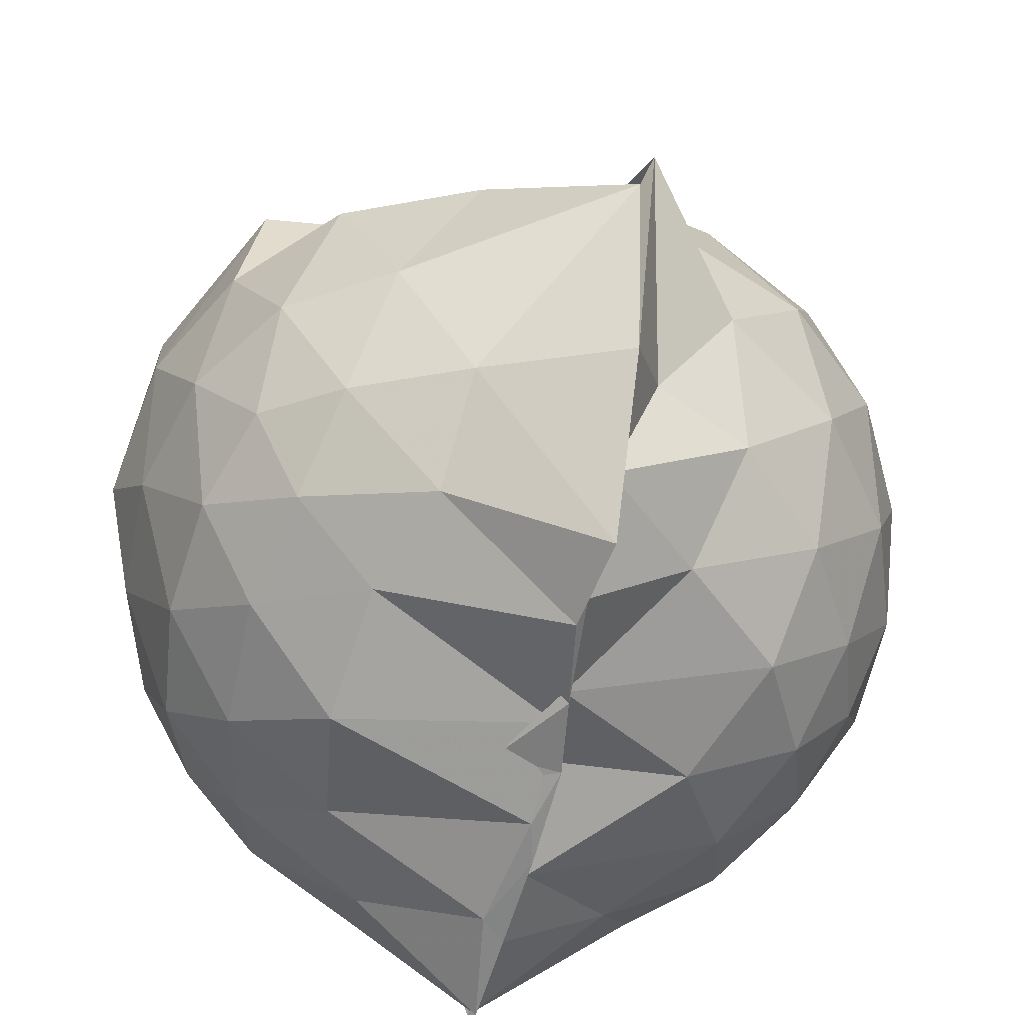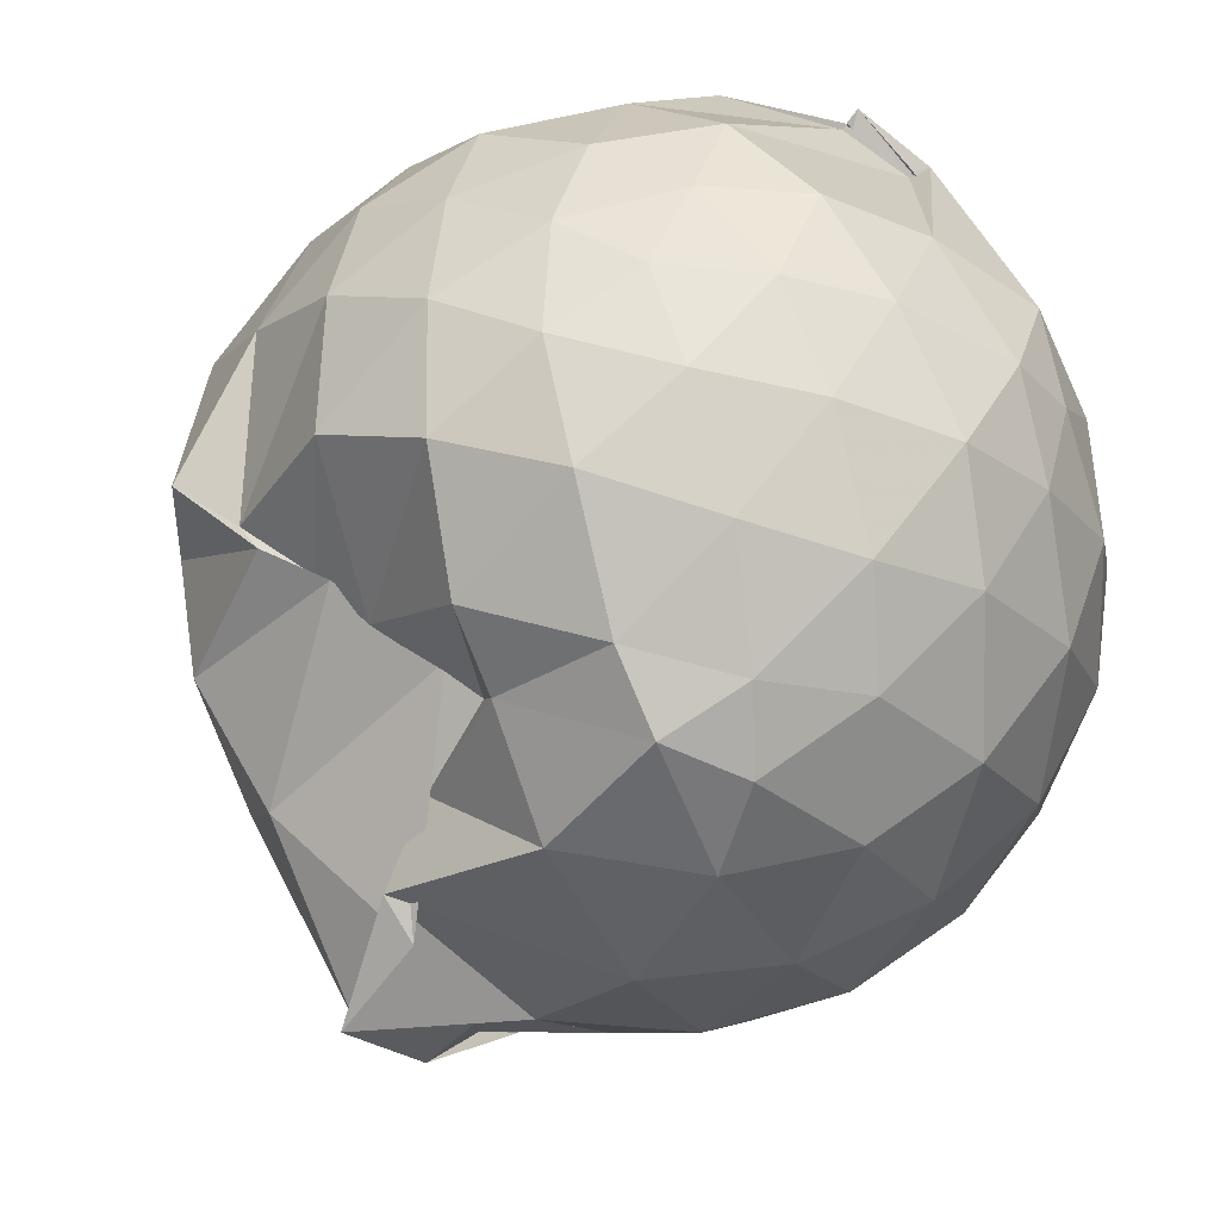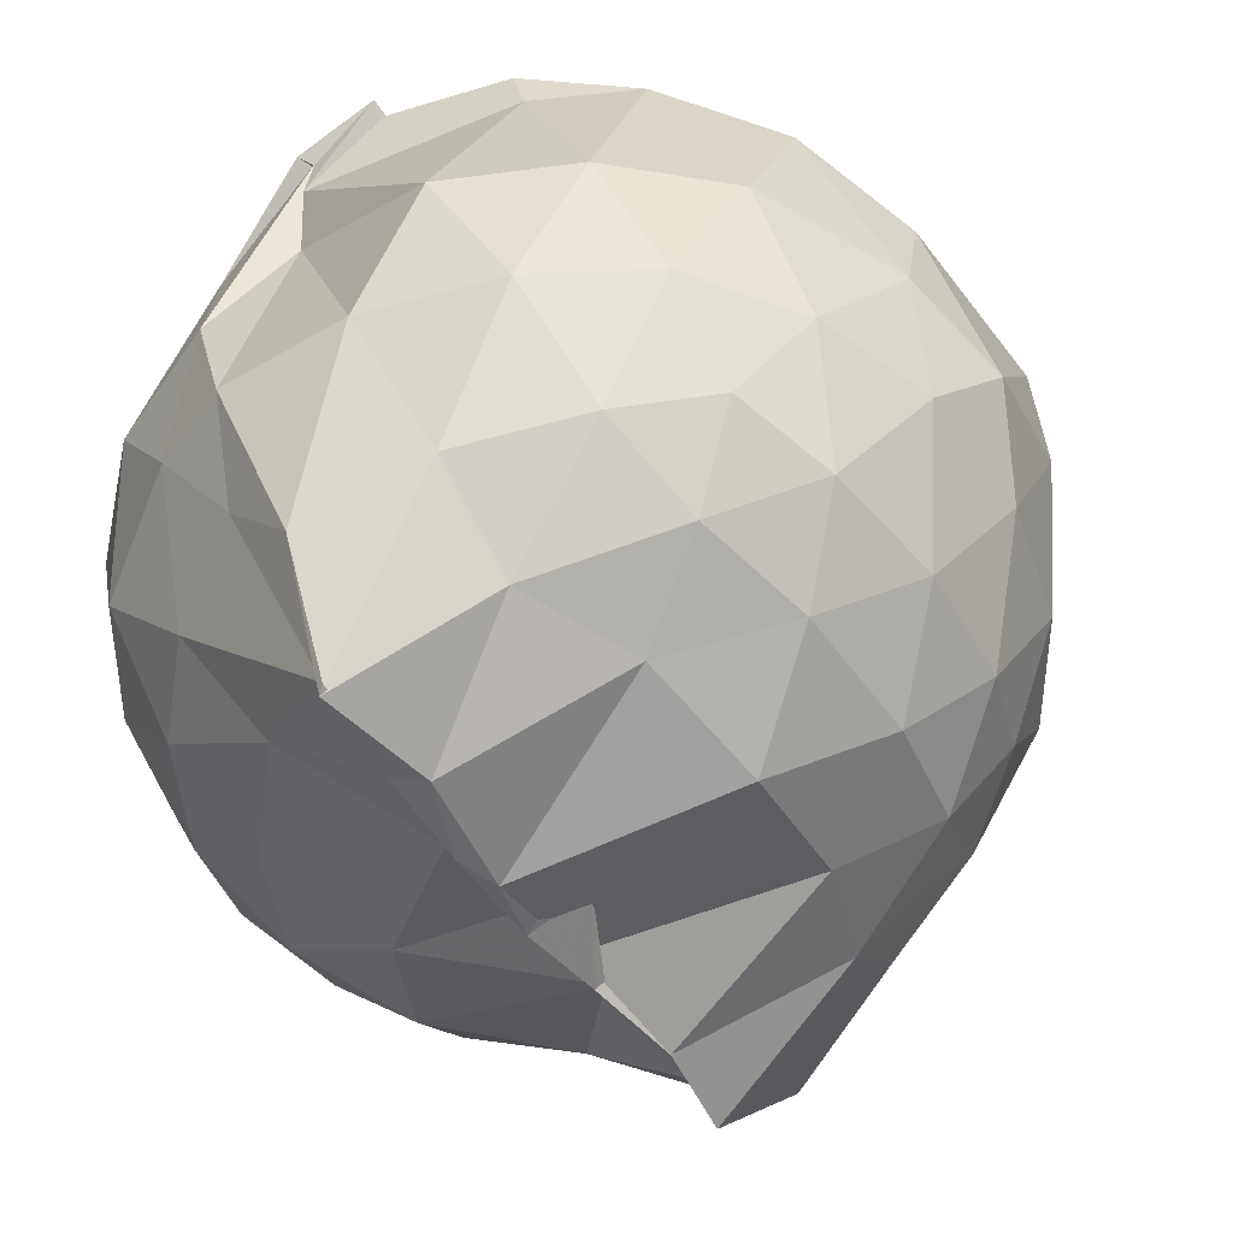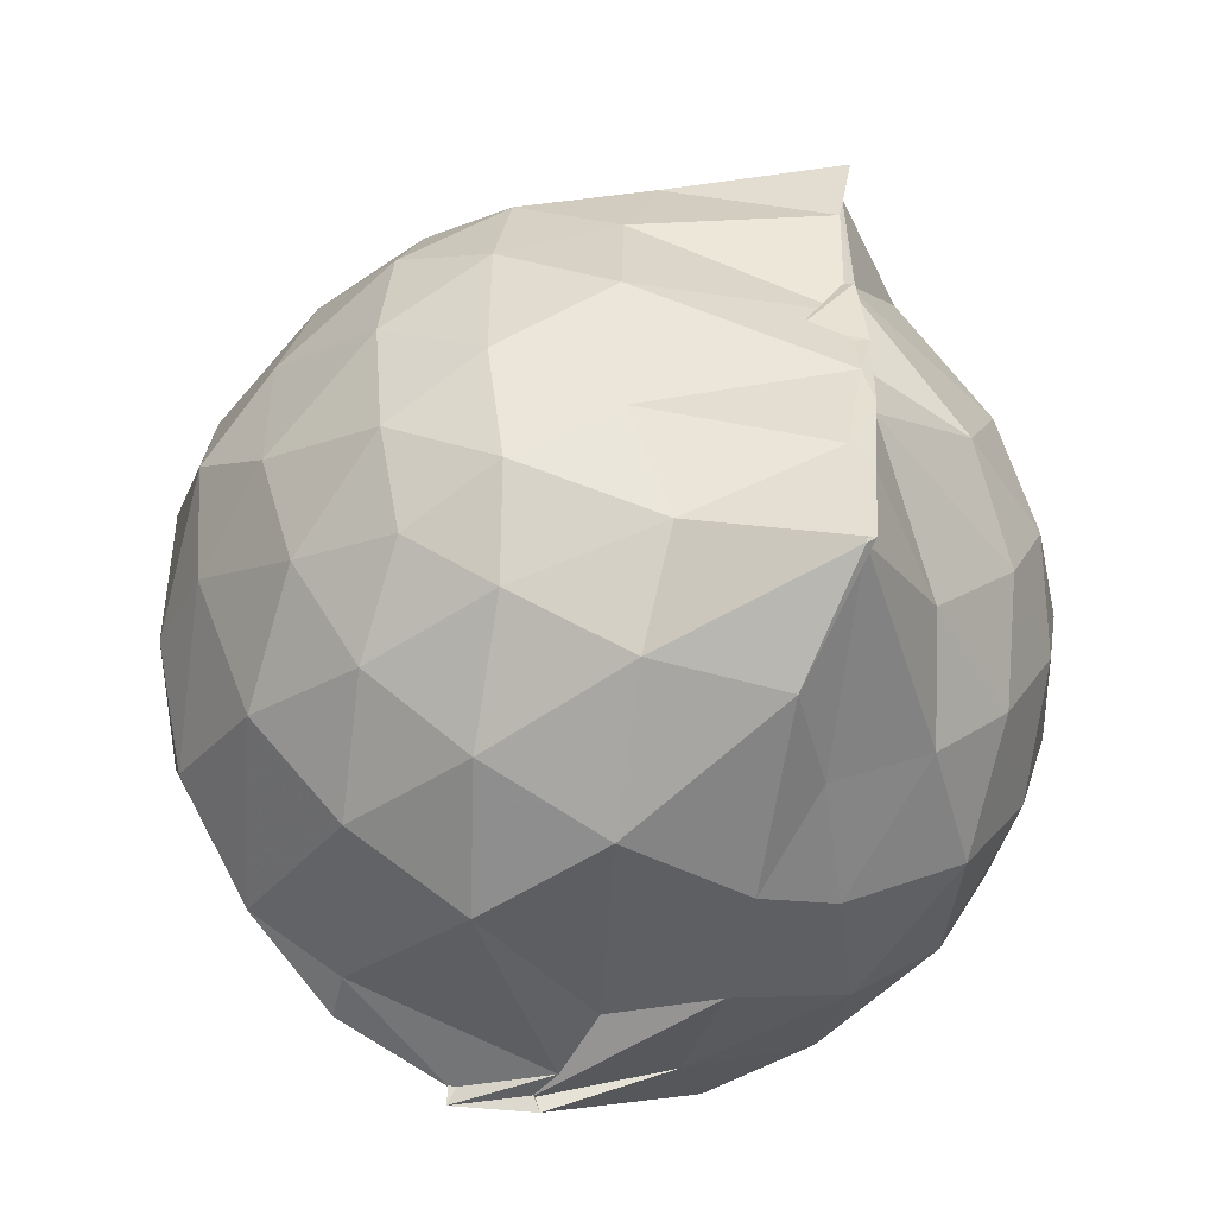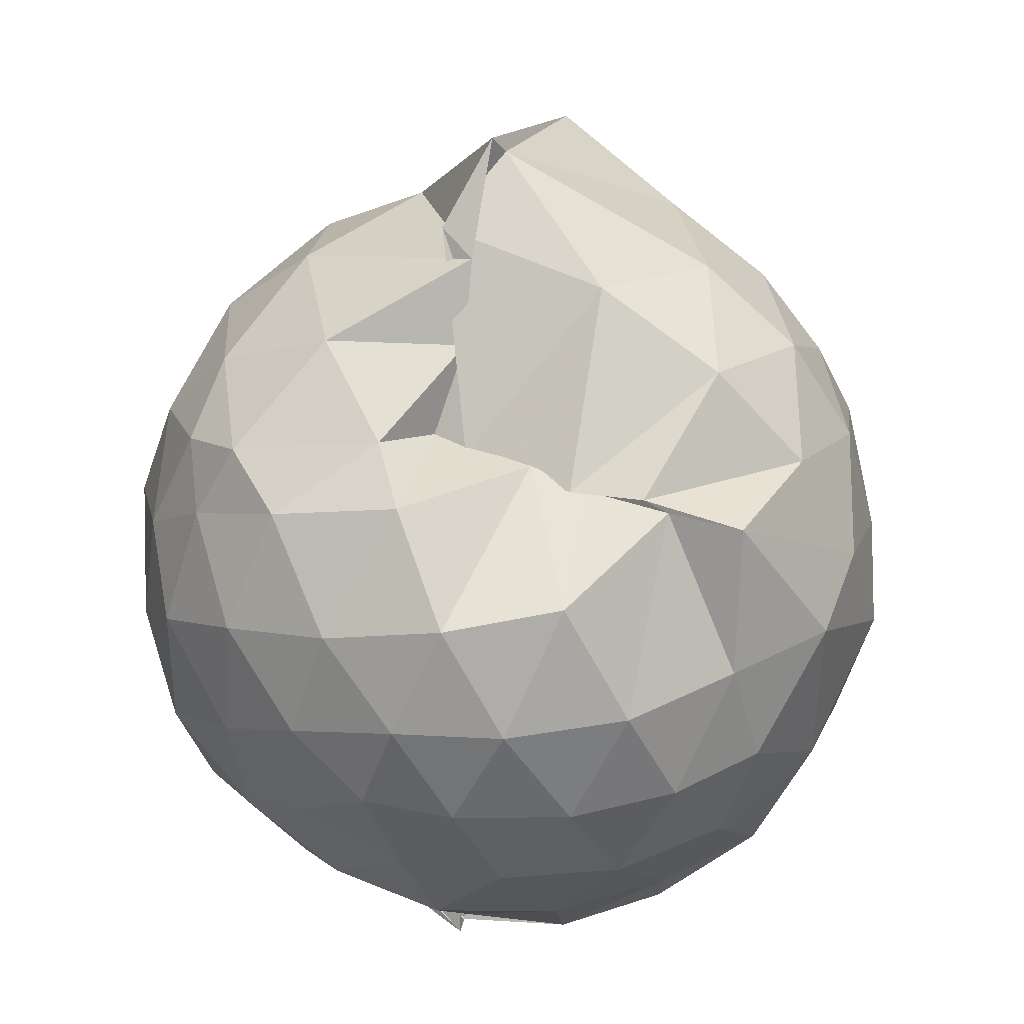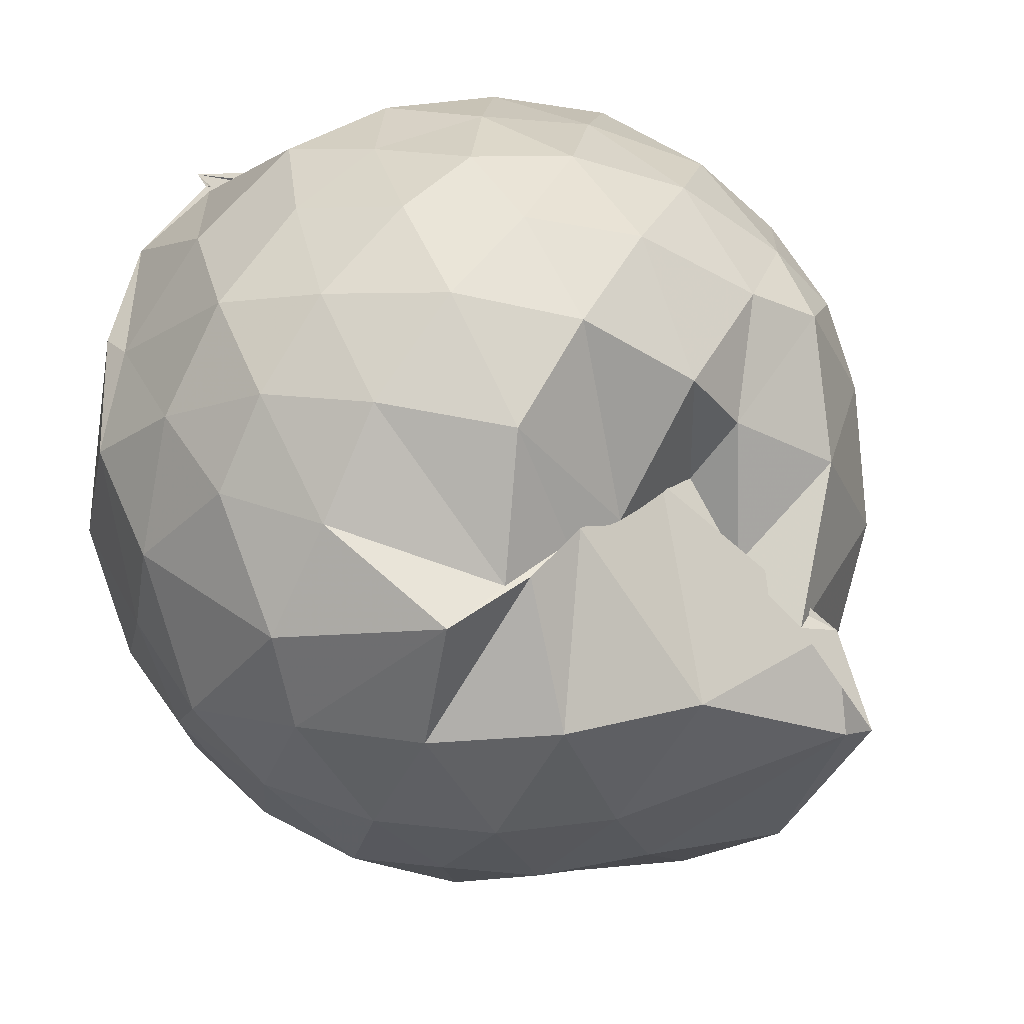
<metadata>
{"format":"obj","ext":"obj","renderer":"f3d","projection":"perspective","resolution":1024,"background":"white","views":[{"elev":-60.5,"azim":168.1,"up":"+Z"},{"elev":55.1,"azim":-144.0,"up":"+Z"},{"elev":-51.6,"azim":34.5,"up":"+Z"},{"elev":-49.2,"azim":154.4,"up":"+Y"},{"elev":41.0,"azim":21.7,"up":"+Y"},{"elev":39.2,"azim":132.8,"up":"+Z"}]}
</metadata>
<code>
v -0.9141 -0.1029 1.028
v -1.045 -0.07641 -0.8311
v -0.108 -0.08442 0.5644
v -0.1763 0.1647 0.5772
v -0.3885 0.4878 0.4616
v -0.5777 0.4947 0.4656
v -0.7232 0.4924 0.4471
v -0.9813 0.5019 0.4128
v -1.055 0.5685 0.5621
v -1.382 0.5195 0.6558
v -1.541 0.442 0.5721
v -1.636 0.1958 0.6298
v -1.674 -0.09371 0.653
v -1.638 -0.3758 0.6246
v -1.551 -0.5912 0.583
v -1.39 -0.747 0.6171
v -1.005 -0.9638 0.5798
v -0.8343 -0.9469 0.6597
v -0.8331 -0.912 0.6446
v -0.5644 -0.8507 0.6138
v -0.3183 -0.6338 0.5543
v -0.1715 -0.3231 0.6113
v -0.02404 0.1499 0.349
v -0.215 0.4841 0.4506
v -0.4486 0.5057 0.4598
v -0.6176 0.4953 0.4838
v -0.8878 0.4968 0.4488
v -0.9631 0.663 0.2668
v -1.257 0.6879 0.3989
v -1.539 0.5427 0.381
v -1.713 0.3276 0.3678
v -1.799 0.06535 0.3923
v -1.796 -0.2427 0.3983
v -1.713 -0.5124 0.3735
v -1.534 -0.7398 0.3845
v -1.238 -0.8893 0.414
v -0.9818 -0.9333 0.5808
v -1.003 -0.9339 0.4896
v -0.5393 -0.8454 0.5054
v -0.3384 -0.7211 0.5338
v -0.1333 -0.5239 0.4287
v -0.02886 -0.2678 0.3368
v -0.02615 0.2042 0.1227
v -0.1696 0.456 0.1368
v -0.3818 0.6656 0.1497
v -0.6824 0.8029 0.1179
v -1.081 0.8651 0.1122
v -0.9871 0.8329 0.1609
v -1.451 0.6737 0.09017
v -1.674 0.4691 0.09237
v -1.81 0.2048 0.0941
v -1.858 -0.09293 0.09502
v -1.812 -0.3894 0.09678
v -1.674 -0.6559 0.09615
v -1.458 -0.861 0.1018
v -1.18 -0.9736 0.1067
v -1.015 -0.9055 0.3234
v -0.6426 -0.9915 0.1006
v -0.3755 -0.8594 0.1013
v -0.1675 -0.649 0.1077
v -0.02992 -0.3207 0.1044
v 0.02267 -0.08397 0.02349
v -0.1289 0.3279 -0.1585
v -0.2869 0.5528 -0.1593
v -0.5211 0.7039 -0.1864
v -1.002 0.9719 -0.08834
v -1.022 1.026 -0.05314
v -1.262 0.7366 -0.1784
v -1.533 0.5569 -0.2054
v -1.715 0.3125 -0.209
v -1.807 0.04901 -0.1782
v -1.807 -0.2325 -0.1783
v -1.712 -0.4978 -0.2045
v -1.554 -0.7328 -0.2085
v -1.291 -0.9051 -0.156
v -1.1 -0.9824 -0.1701
v -0.8029 -0.9802 -0.1851
v -0.5133 -0.8905 -0.1924
v -0.2875 -0.7324 -0.1704
v -0.1337 -0.5007 -0.1665
v -0.05265 -0.2369 -0.1654
v -0.05066 0.05489 -0.172
v -0.2745 0.3952 -0.3725
v -0.4506 0.5299 -0.4399
v -0.7059 0.6528 -0.479
v -1.021 0.7992 -0.5437
v -1.099 0.6616 -0.4195
v -1.32 0.5654 -0.437
v -1.525 0.3669 -0.4599
v -1.662 0.126 -0.4354
v -1.729 -0.09147 -0.3827
v -1.661 -0.3111 -0.4363
v -1.522 -0.5565 -0.4565
v -1.35 -0.7366 -0.4445
v -1.131 -0.8738 -0.3969
v -0.9758 -0.8862 -0.5811
v -0.7066 -0.827 -0.494
v -0.4478 -0.7102 -0.4426
v -0.2709 -0.5737 -0.3724
v -0.196 -0.3653 -0.4346
v -0.1661 -0.08933 -0.4472
v -0.1957 0.1829 -0.4339
v -0.2467 -0.08899 0.7503
v -0.3555 0.1445 0.7881
v -0.5269 0.3959 0.7552
v -0.7253 0.516 0.4529
v -0.9431 0.5289 0.7181
v -1.24 0.4494 0.7565
v -1.464 0.3436 0.7109
v -1.522 0.06229 0.8012
v -1.52 -0.2445 0.8166
v -1.476 -0.5102 0.7417
v -1.197 -0.6393 0.7928
v -0.9797 -0.9245 0.5673
v -0.8276 -0.8999 0.635
v -0.5228 -0.5879 0.7863
v -0.3542 -0.3303 0.8163
v -0.4509 -0.1051 0.8964
v -0.5976 0.1383 0.9402
v -0.7663 0.3628 0.8905
v -1.037 0.2903 0.9364
v -1.308 0.1845 0.8881
v -1.313 -0.1092 0.9308
v -1.278 -0.3741 0.9137
v -1.034 -0.4875 0.9444
v -0.7796 -0.5483 0.9225
v -0.6071 -0.3433 0.9342
v -0.6997 -0.1019 1.001
v -0.8446 0.1206 1.003
v -1.098 0.03352 1.003
v -1.101 -0.2454 0.9903
v -0.8479 -0.3376 0.9794
v -0.3903 0.3211 -0.5673
v -0.6757 0.447 -0.6588
v -1.029 0.5086 -0.8539
v -0.9989 0.602 -0.7353
v -1.231 0.3722 -0.6598
v -1.466 0.1506 -0.6273
v -1.589 -0.09084 -0.5626
v -1.464 -0.3365 -0.6202
v -1.254 -0.5705 -0.6429
v -0.9779 -0.7515 -0.8477
v -0.9942 -0.738 -0.8587
v -0.6922 -0.6289 -0.6633
v -0.3933 -0.4996 -0.5644
v -0.3355 -0.2455 -0.6062
v -0.3351 0.063 -0.6087
v -0.579 0.2067 -0.6946
v -0.9928 0.3009 -0.8493
v -1.002 0.3681 -0.8494
v -1.009 0.1147 -0.8162
v -1.332 -0.1036 -0.7239
v -1.026 -0.3437 -0.8483
v -1.013 -0.5282 -0.8521
v -0.9579 -0.4774 -0.8508
v -0.5844 -0.3796 -0.6879
v -0.5448 -0.09271 -0.7546
v -1.011 0.02841 -0.8049
v -1.022 0.09947 -0.8327
v -0.9022 -0.08211 -0.8006
v -1.031 -0.3071 -0.8496
v -1.008 -0.211 -0.8444
f 3 23 4
f 4 23 24
f 4 24 5
f 5 24 25
f 5 25 6
f 6 25 26
f 6 26 7
f 7 26 27
f 7 27 8
f 8 27 28
f 8 28 9
f 9 28 29
f 9 29 10
f 10 29 30
f 10 30 11
f 11 30 31
f 11 31 12
f 12 31 32
f 12 32 13
f 13 32 33
f 13 33 14
f 14 33 34
f 14 34 15
f 15 34 35
f 15 35 16
f 16 35 36
f 16 36 17
f 17 36 37
f 17 37 18
f 18 37 38
f 18 38 19
f 19 38 39
f 19 39 20
f 20 39 40
f 20 40 21
f 21 40 41
f 21 41 22
f 22 41 42
f 22 42 3
f 3 42 23
f 23 43 24
f 24 43 44
f 24 44 25
f 25 44 45
f 25 45 26
f 26 45 46
f 26 46 27
f 27 46 47
f 27 47 28
f 28 47 48
f 28 48 29
f 29 48 49
f 29 49 30
f 30 49 50
f 30 50 31
f 31 50 51
f 31 51 32
f 32 51 52
f 32 52 33
f 33 52 53
f 33 53 34
f 34 53 54
f 34 54 35
f 35 54 55
f 35 55 36
f 36 55 56
f 36 56 37
f 37 56 57
f 37 57 38
f 38 57 58
f 38 58 39
f 39 58 59
f 39 59 40
f 40 59 60
f 40 60 41
f 41 60 61
f 41 61 42
f 42 61 62
f 42 62 23
f 23 62 43
f 43 63 44
f 44 63 64
f 44 64 45
f 45 64 65
f 45 65 46
f 46 65 66
f 46 66 47
f 47 66 67
f 47 67 48
f 48 67 68
f 48 68 49
f 49 68 69
f 49 69 50
f 50 69 70
f 50 70 51
f 51 70 71
f 51 71 52
f 52 71 72
f 52 72 53
f 53 72 73
f 53 73 54
f 54 73 74
f 54 74 55
f 55 74 75
f 55 75 56
f 56 75 76
f 56 76 57
f 57 76 77
f 57 77 58
f 58 77 78
f 58 78 59
f 59 78 79
f 59 79 60
f 60 79 80
f 60 80 61
f 61 80 81
f 61 81 62
f 62 81 82
f 62 82 43
f 43 82 63
f 63 83 64
f 64 83 84
f 64 84 65
f 65 84 85
f 65 85 66
f 66 85 86
f 66 86 67
f 67 86 87
f 67 87 68
f 68 87 88
f 68 88 69
f 69 88 89
f 69 89 70
f 70 89 90
f 70 90 71
f 71 90 91
f 71 91 72
f 72 91 92
f 72 92 73
f 73 92 93
f 73 93 74
f 74 93 94
f 74 94 75
f 75 94 95
f 75 95 76
f 76 95 96
f 76 96 77
f 77 96 97
f 77 97 78
f 78 97 98
f 78 98 79
f 79 98 99
f 79 99 80
f 80 99 100
f 80 100 81
f 81 100 101
f 81 101 82
f 82 101 102
f 82 102 63
f 63 102 83
f 103 104 118
f 104 119 118
f 104 105 119
f 105 120 119
f 105 106 120
f 106 107 120
f 107 121 120
f 107 108 121
f 108 122 121
f 108 109 122
f 109 110 122
f 110 123 122
f 110 111 123
f 111 124 123
f 111 112 124
f 112 113 124
f 113 125 124
f 113 114 125
f 114 126 125
f 114 115 126
f 115 116 126
f 116 127 126
f 116 117 127
f 117 118 127
f 117 103 118
f 118 119 128
f 119 129 128
f 119 120 129
f 120 121 129
f 121 130 129
f 121 122 130
f 122 123 130
f 123 131 130
f 123 124 131
f 124 125 131
f 125 132 131
f 125 126 132
f 126 127 132
f 127 128 132
f 127 118 128
f 133 148 134
f 134 148 149
f 134 149 135
f 135 149 150
f 135 150 136
f 136 150 137
f 137 150 151
f 137 151 138
f 138 151 152
f 138 152 139
f 139 152 140
f 140 152 153
f 140 153 141
f 141 153 154
f 141 154 142
f 142 154 143
f 143 154 155
f 143 155 144
f 144 155 156
f 144 156 145
f 145 156 146
f 146 156 157
f 146 157 147
f 147 157 148
f 147 148 133
f 148 158 149
f 149 158 159
f 149 159 150
f 150 159 151
f 151 159 160
f 151 160 152
f 152 160 153
f 153 160 161
f 153 161 154
f 154 161 155
f 155 161 162
f 155 162 156
f 156 162 157
f 157 162 158
f 157 158 148
f 3 4 103
f 103 4 104
f 4 5 104
f 104 5 105
f 5 6 105
f 105 6 106
f 6 7 106
f 7 8 106
f 106 8 107
f 8 9 107
f 107 9 108
f 9 10 108
f 108 10 109
f 10 11 109
f 11 12 109
f 109 12 110
f 12 13 110
f 110 13 111
f 13 14 111
f 111 14 112
f 14 15 112
f 15 16 112
f 112 16 113
f 16 17 113
f 113 17 114
f 17 18 114
f 114 18 115
f 18 19 115
f 19 20 115
f 115 20 116
f 20 21 116
f 116 21 117
f 21 22 117
f 117 22 103
f 22 3 103
f 83 133 84
f 84 133 134
f 84 134 85
f 85 134 135
f 85 135 86
f 86 135 136
f 86 136 87
f 87 136 88
f 88 136 137
f 88 137 89
f 89 137 138
f 89 138 90
f 90 138 139
f 90 139 91
f 91 139 92
f 92 139 140
f 92 140 93
f 93 140 141
f 93 141 94
f 94 141 142
f 94 142 95
f 95 142 96
f 96 142 143
f 96 143 97
f 97 143 144
f 97 144 98
f 98 144 145
f 98 145 99
f 99 145 100
f 100 145 146
f 100 146 101
f 101 146 147
f 101 147 102
f 102 147 133
f 102 133 83
f 128 129 1
f 129 130 1
f 130 131 1
f 131 132 1
f 132 128 1
f 159 158 2
f 160 159 2
f 161 160 2
f 162 161 2
f 158 162 2

</code>
